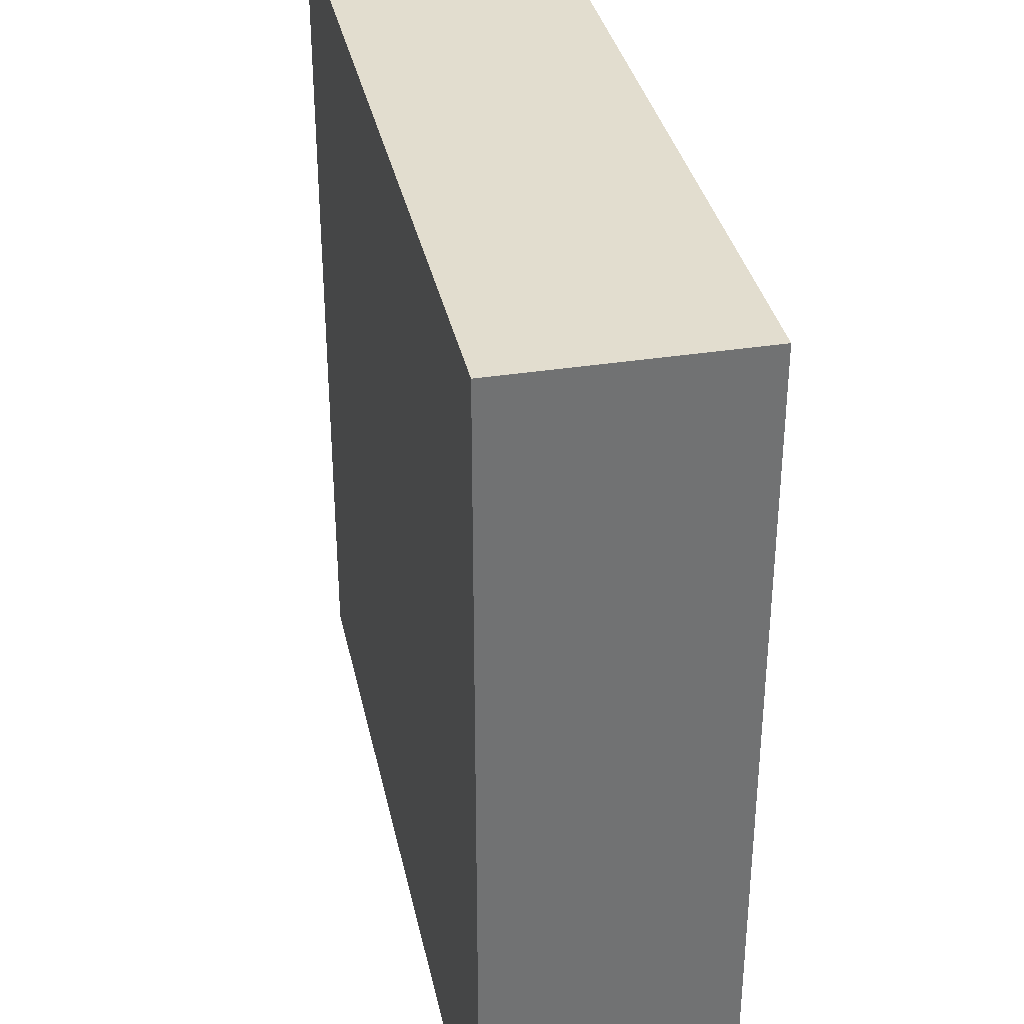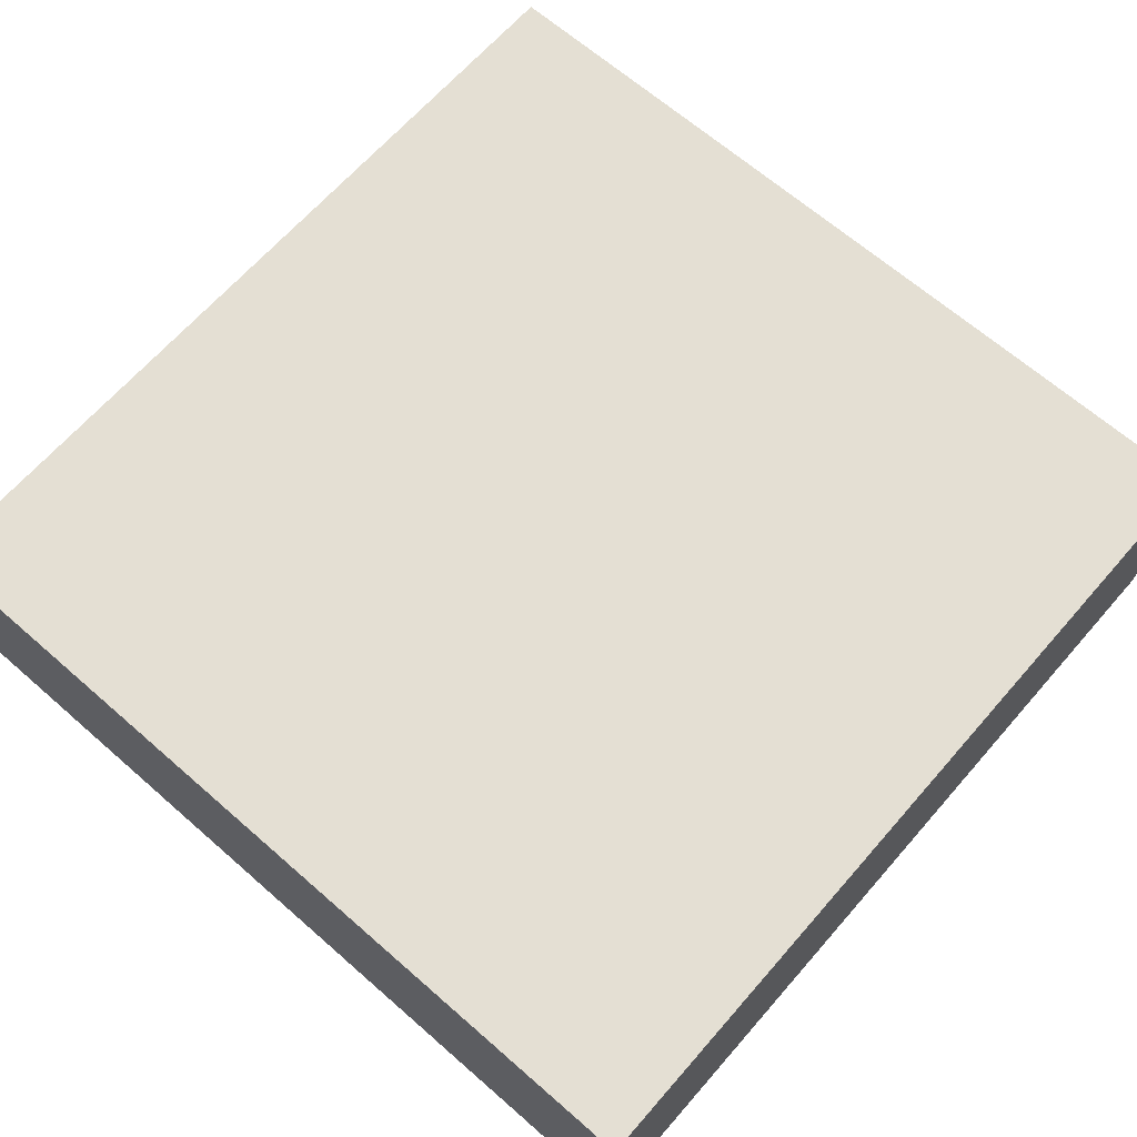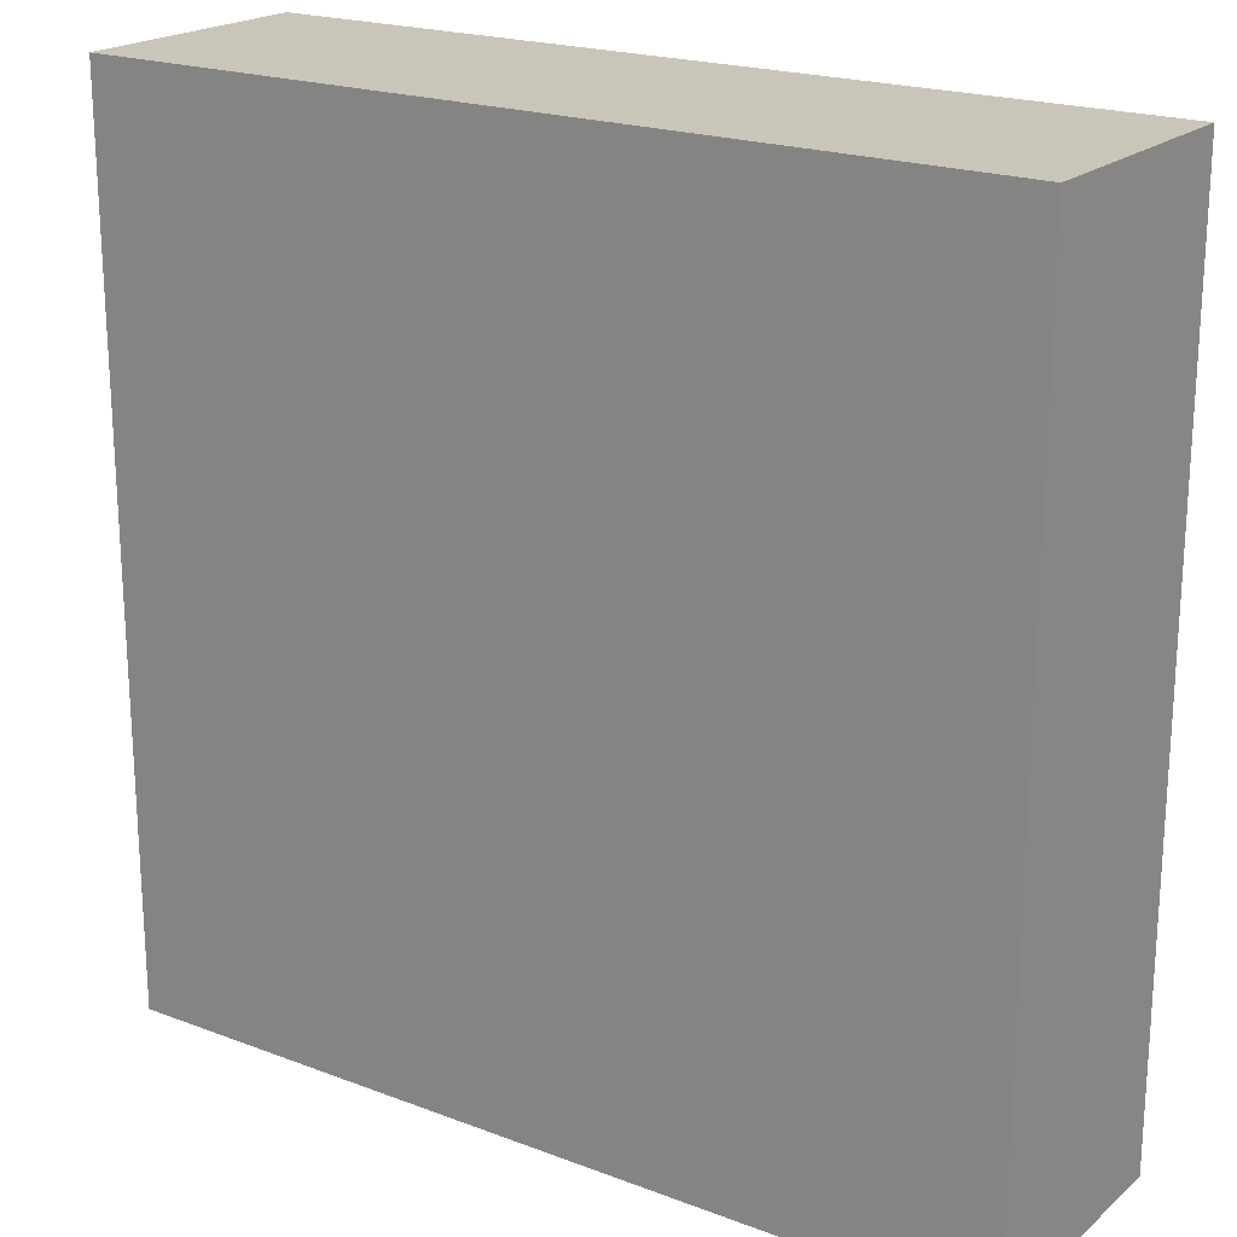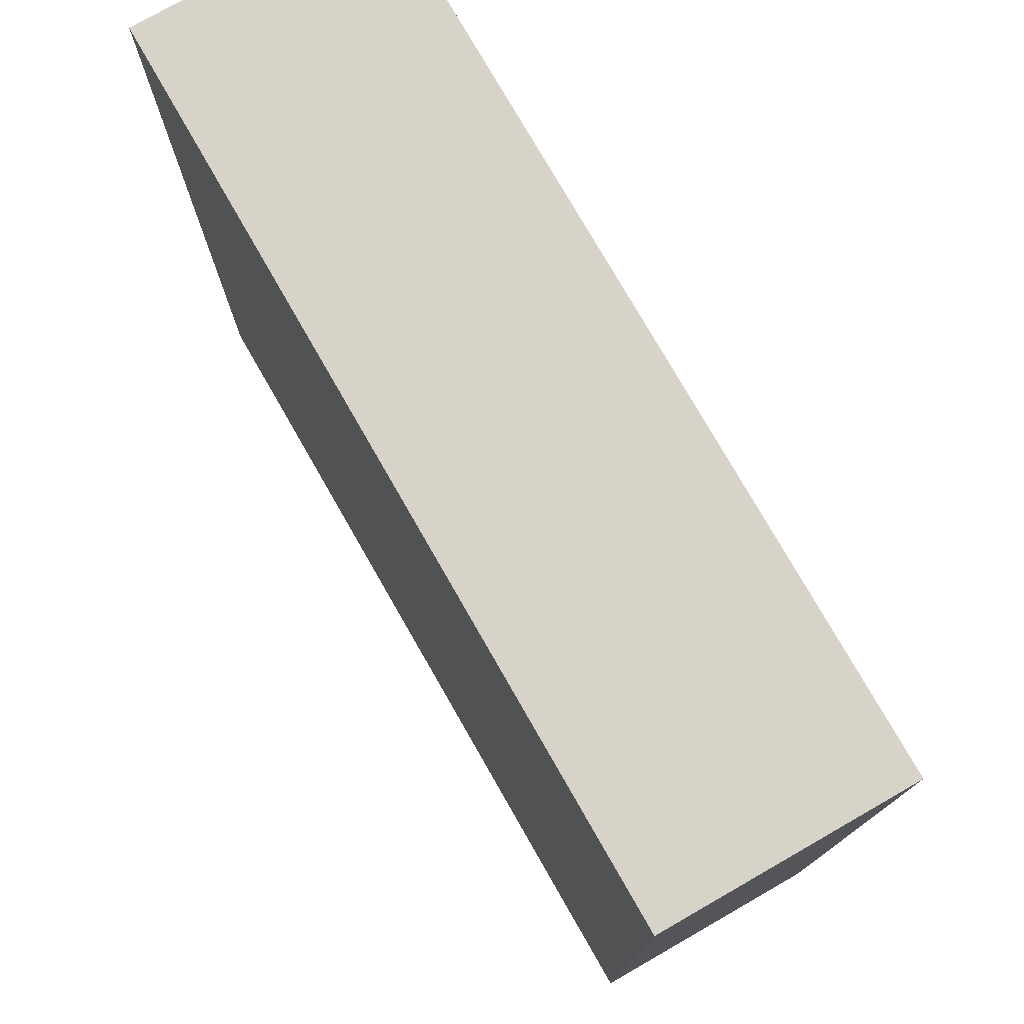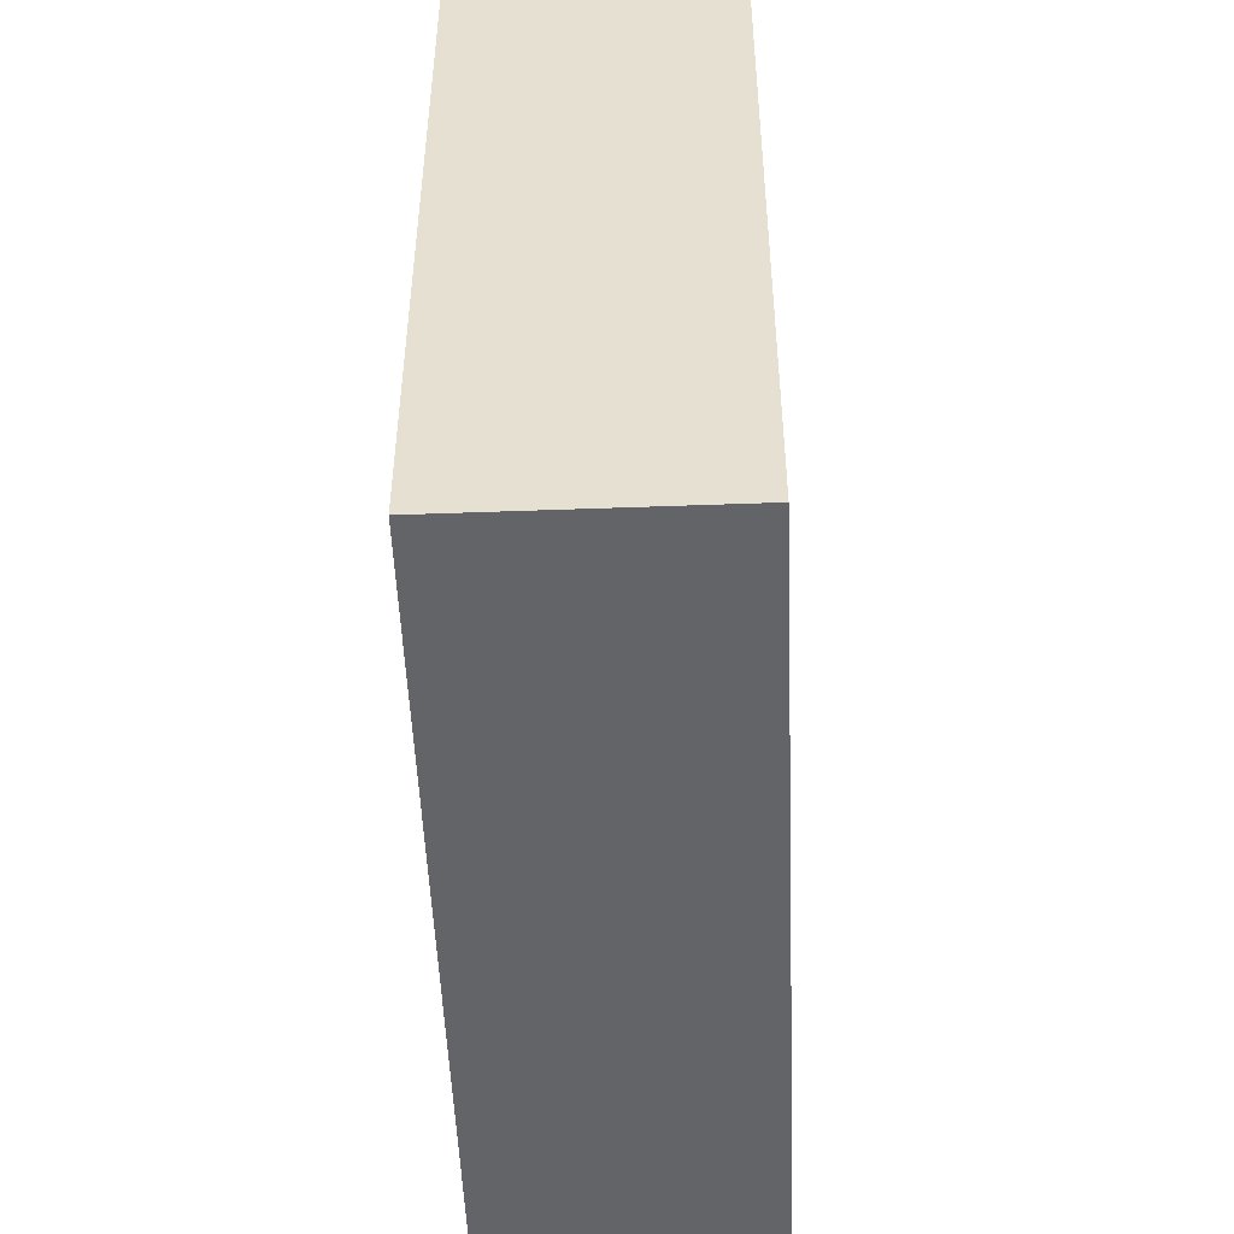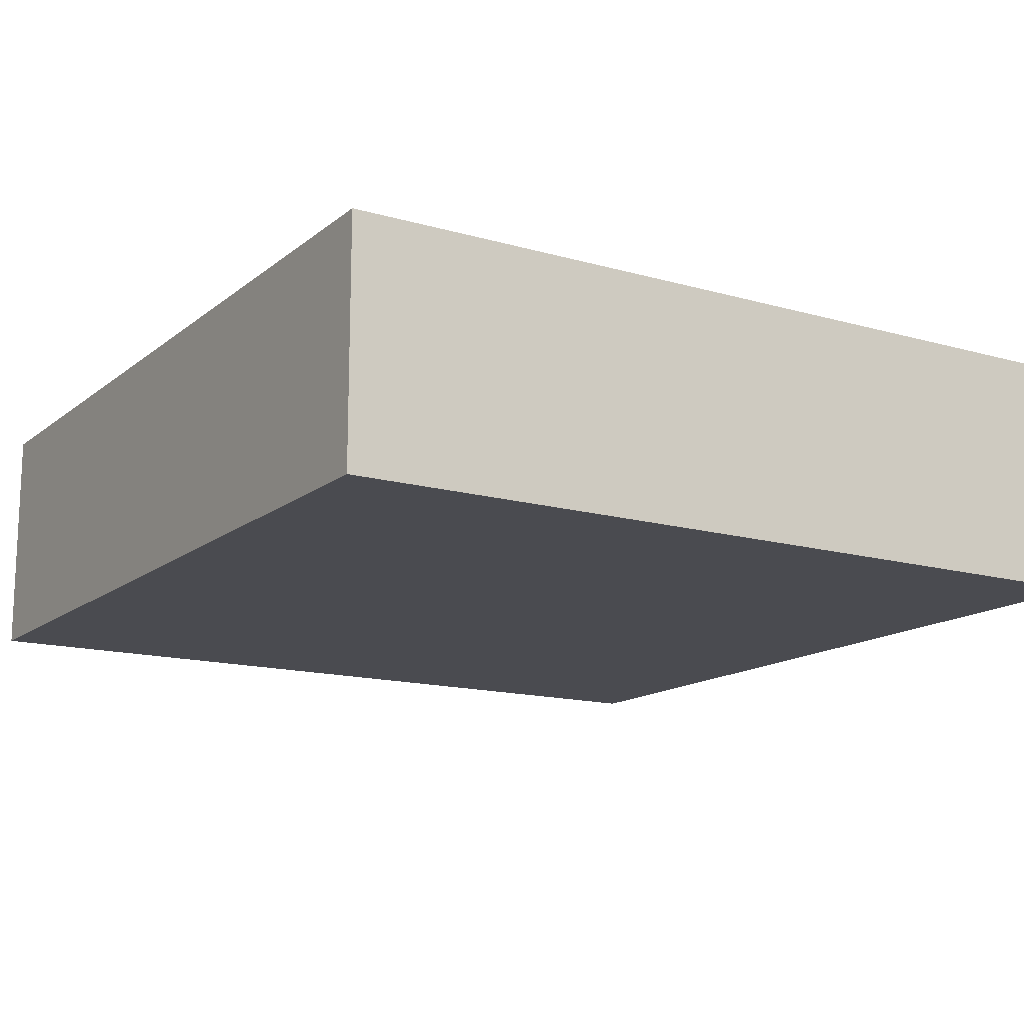
<metadata>
{"format":"obj","ext":"obj","renderer":"f3d","projection":"perspective","resolution":1024,"background":"white","views":[{"elev":35.0,"azim":-101.9,"up":"+Z"},{"elev":66.4,"azim":41.2,"up":"+Y"},{"elev":20.6,"azim":-145.6,"up":"+Z"},{"elev":76.8,"azim":60.2,"up":"+Z"},{"elev":-51.2,"azim":-87.7,"up":"+Z"},{"elev":-14.6,"azim":-121.7,"up":"+Y"}]}
</metadata>
<code>
o
v -0.5 0 -1.3
v -0.5 0 -4.5
v -0.5 0.8 -1.3
v -0.5 0.8 -4.5
v -0.5 0.9 -1.3
v -0.5 0.9 -4.5
v 2.7 0 -1.3
v 2.7 0 -4.5
v 2.7 0.8 -1.3
v 2.7 0.8 -4.5
v 2.7 0.9 -1.3
v 2.7 0.9 -4.5
v -0.5 0 -1.3
v -0.5 0.8 -1.3
v -0.5 0.9 -1.3
v 2.7 0 -1.3
v 2.7 0.8 -1.3
v 2.7 0.9 -1.3
v -0.5 0 -4.5
v -0.5 0.8 -4.5
v -0.5 0.9 -4.5
v 2.7 0 -4.5
v 2.7 0.8 -4.5
v 2.7 0.9 -4.5
v -0.5 0 -1.3
v 2.7 0 -1.3
v -0.5 0 -4.5
v 2.7 0 -4.5
v -0.5 0.9 -1.3
v 2.7 0.9 -1.3
v -0.5 0.9 -4.5
v 2.7 0.9 -4.5
f 3 2 1
f 4 2 3
f 5 4 3
f 6 4 5
f 7 8 9
f 9 8 10
f 9 10 11
f 11 10 12
f 16 14 13
f 17 15 14
f 17 14 16
f 18 15 17
f 19 20 22
f 20 21 23
f 22 20 23
f 23 21 24
f 27 26 25
f 28 26 27
f 29 30 31
f 31 30 32

</code>
